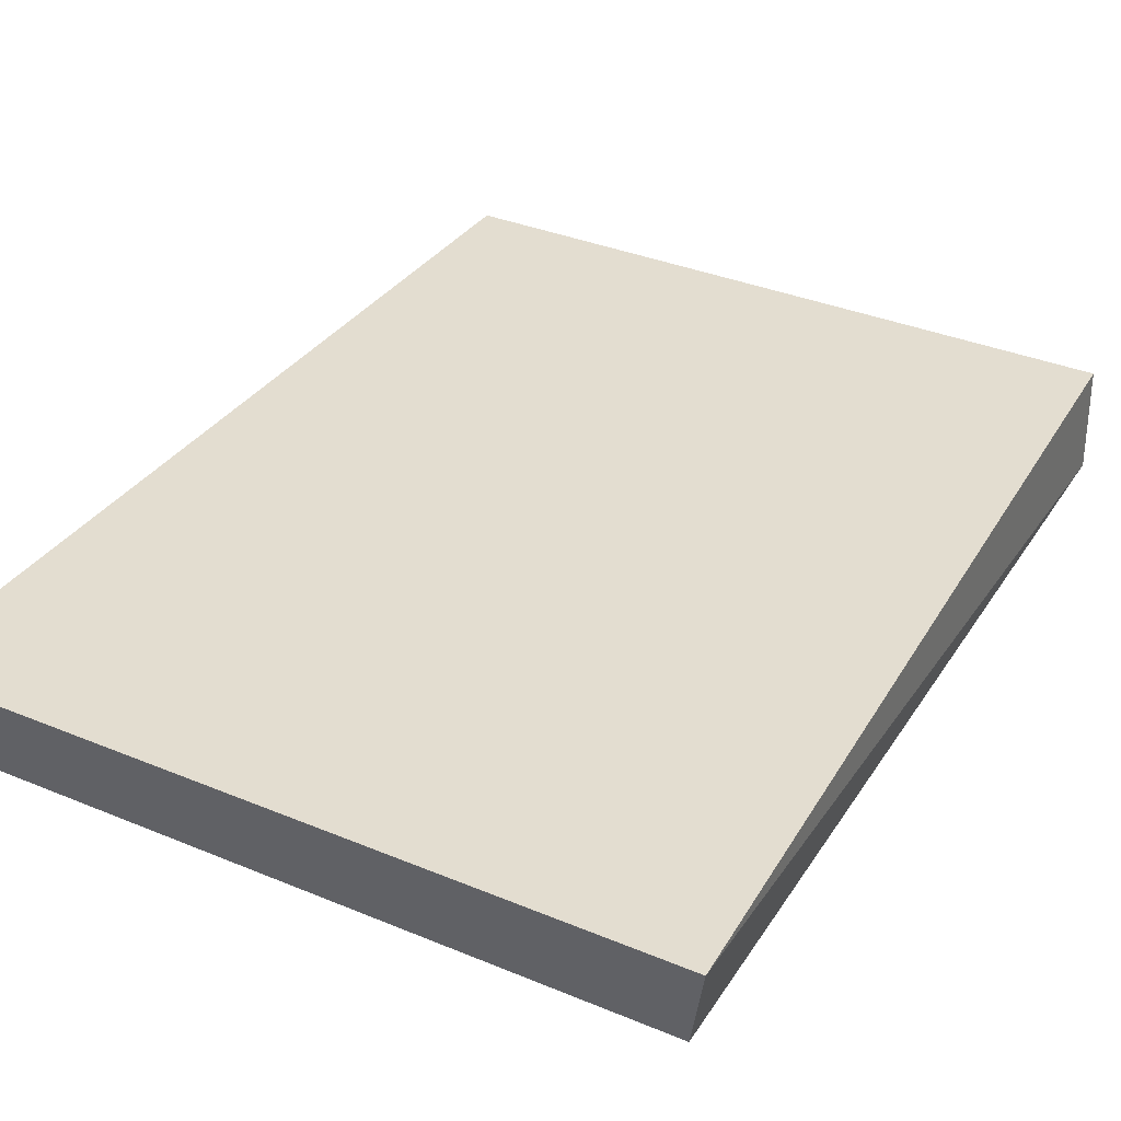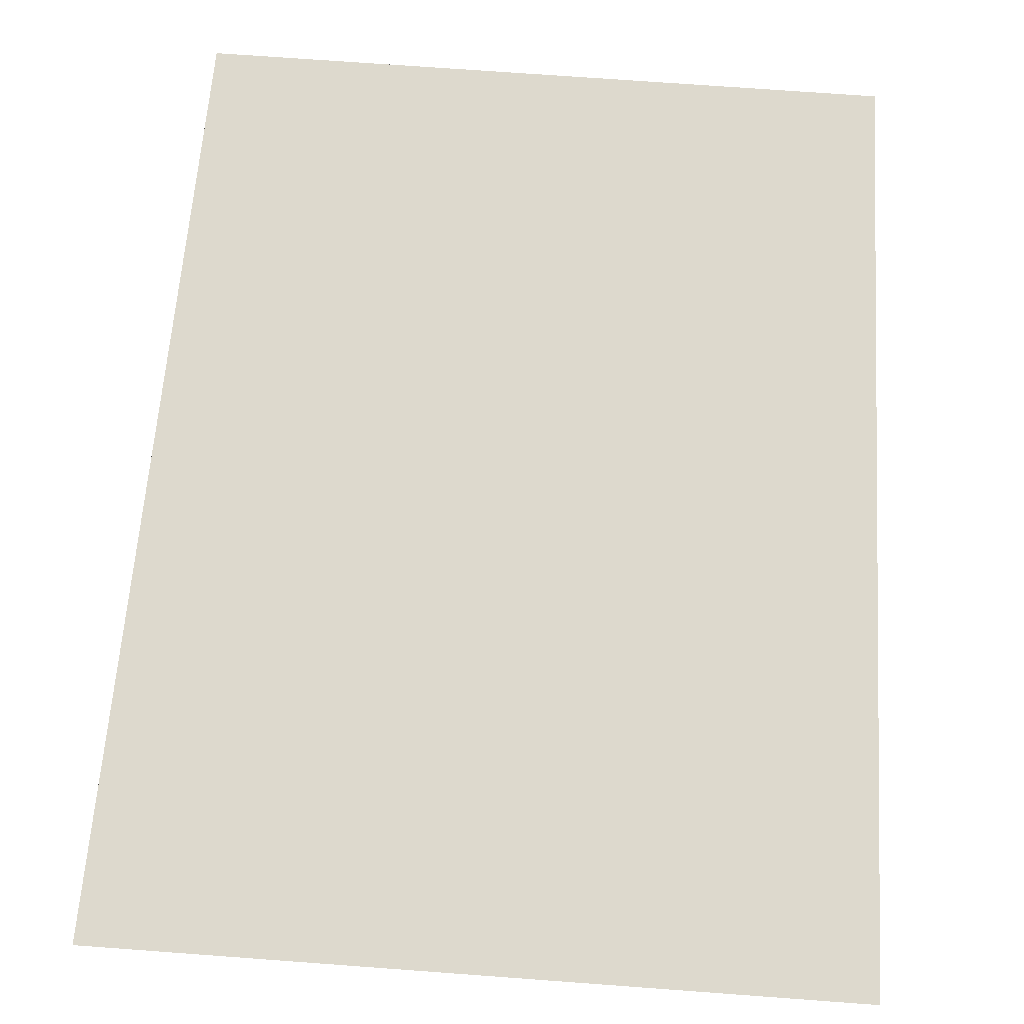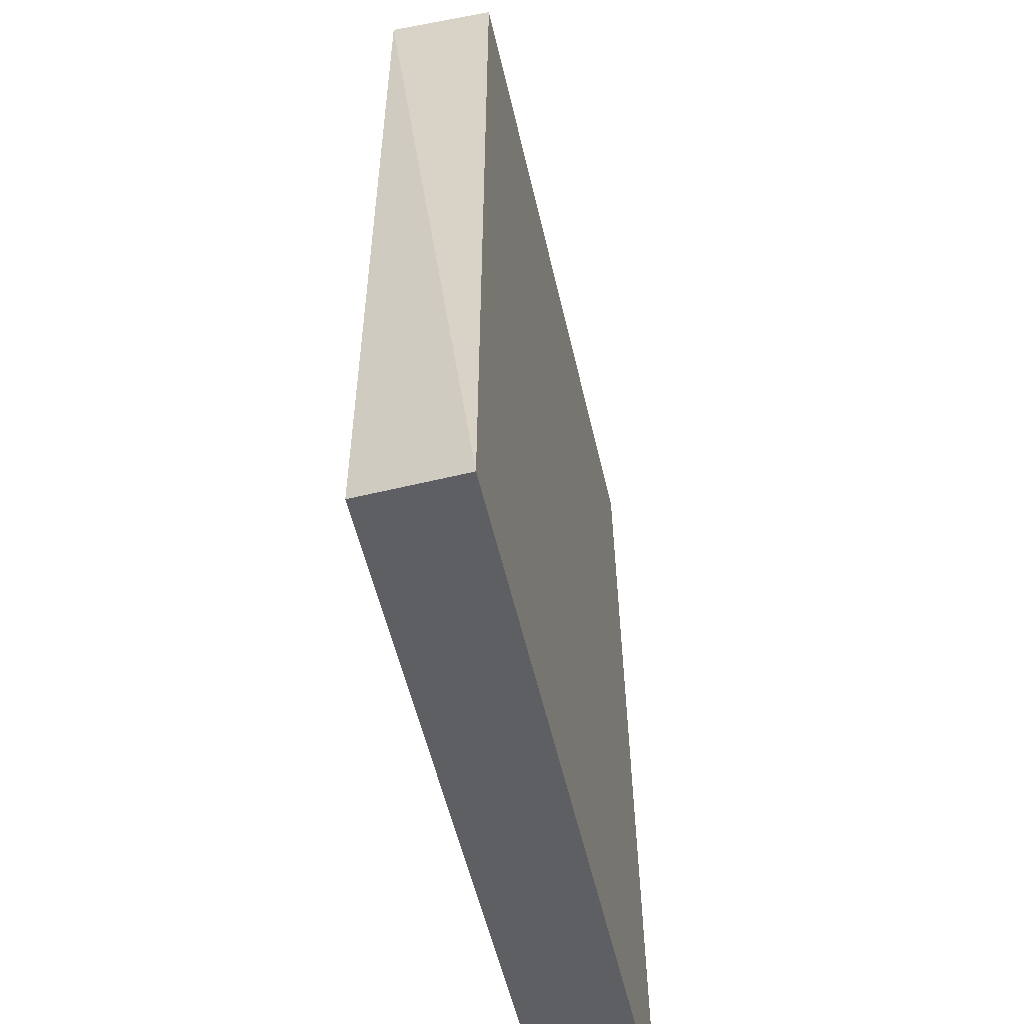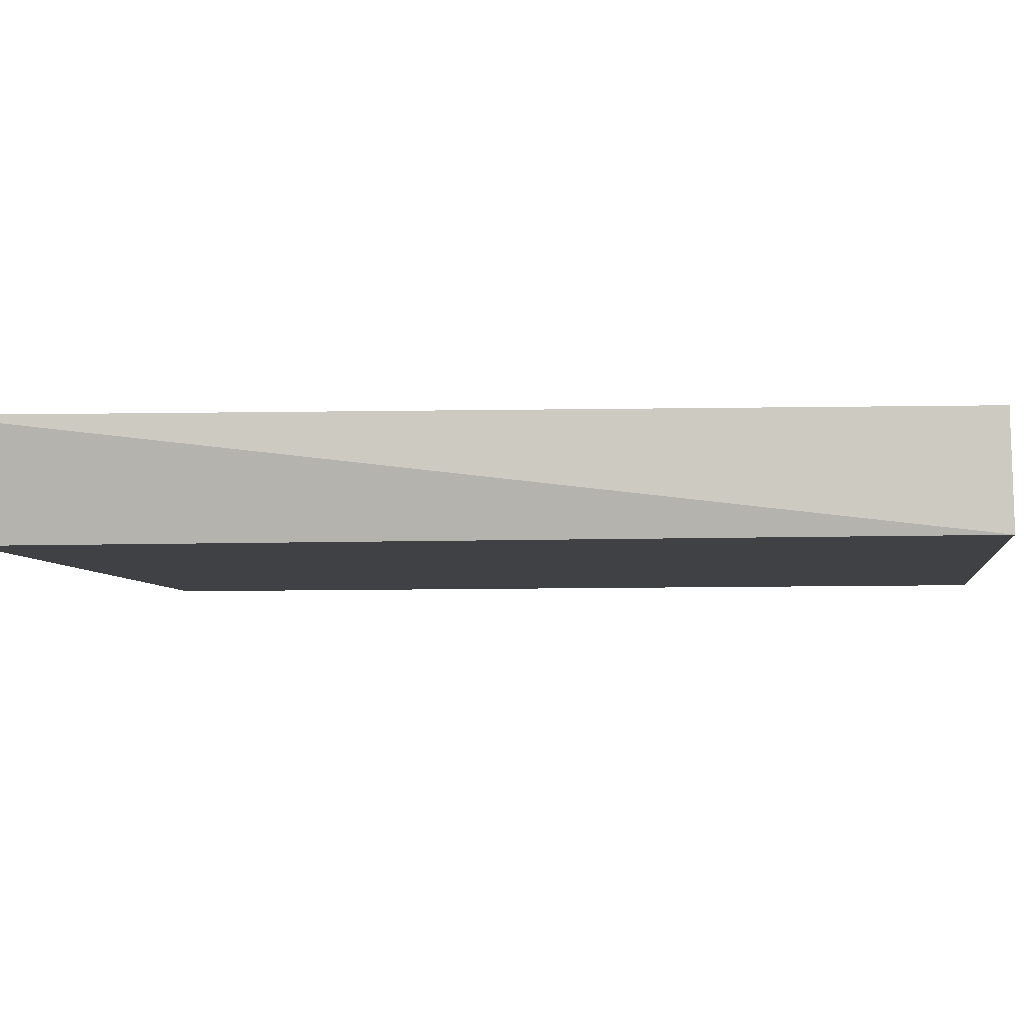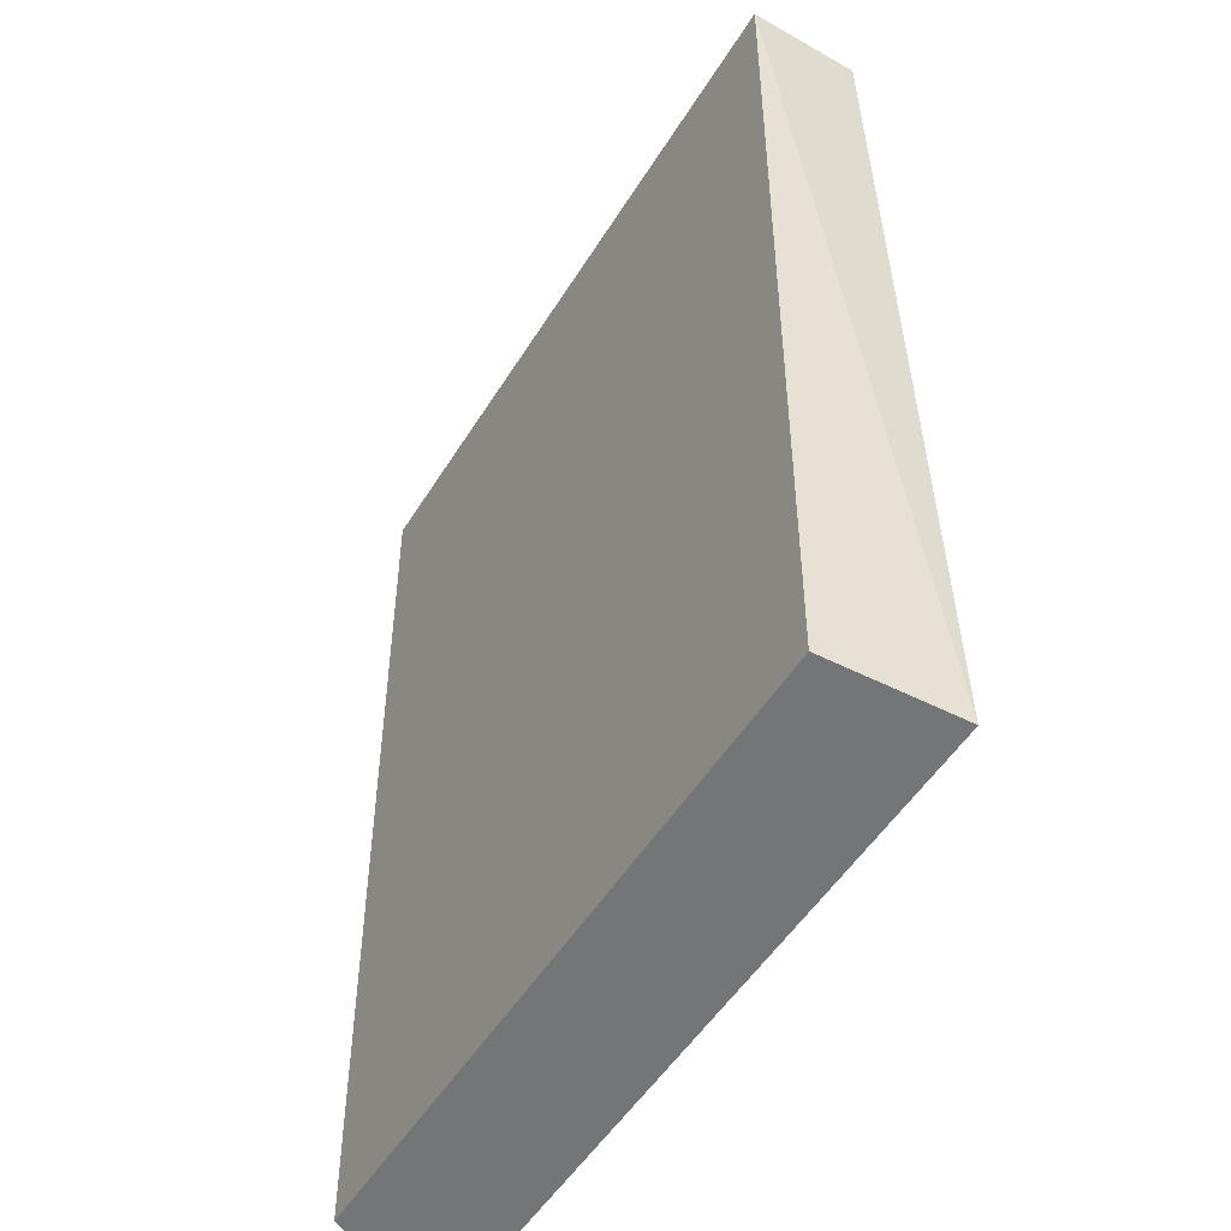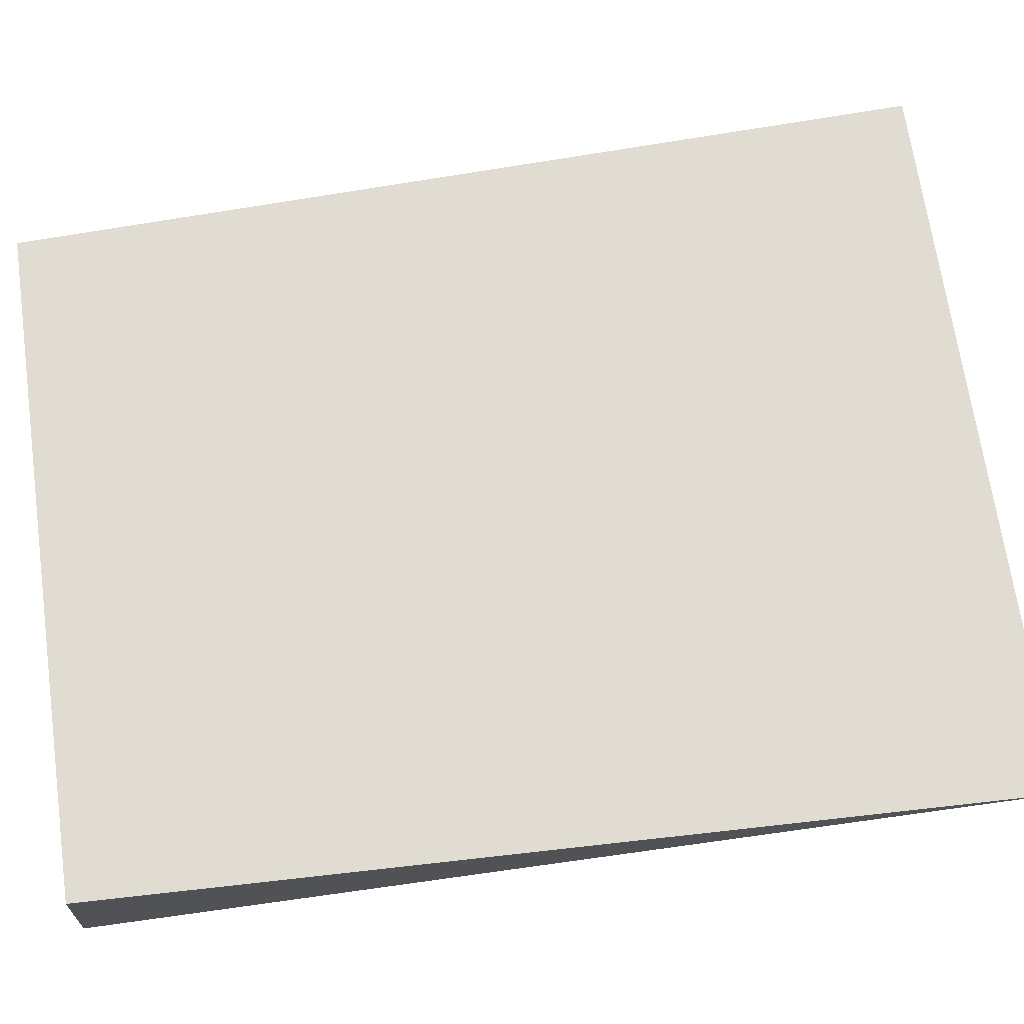
<metadata>
{"format":"obj","ext":"obj","renderer":"f3d","projection":"perspective","resolution":1024,"background":"white","views":[{"elev":35.7,"azim":-151.4,"up":"+Y"},{"elev":72.3,"azim":-175.8,"up":"+Y"},{"elev":-54.1,"azim":102.8,"up":"+Z"},{"elev":-5.3,"azim":-82.4,"up":"+Y"},{"elev":-50.4,"azim":59.5,"up":"+Z"},{"elev":69.1,"azim":81.9,"up":"+Y"}]}
</metadata>
<code>
v -0.5769 -0.2622 0.4931
v 0.06945 -0.2622 0.4931
v -0.6036 -0.258 -0.3803
v 0.07122 -0.3639 -0.3479
v 0.07122 -0.3639 0.4954
v 0.09617 -0.258 -0.3803
v -0.5786 -0.3639 -0.3479
v -0.5786 -0.3639 0.4954
f 6 5 4
f 1 2 6
f 2 1 5
f 6 2 5
f 1 6 3
f 6 7 3
f 7 5 8
f 5 1 8
f 3 7 8
f 1 3 8
f 7 6 4
f 5 7 4

</code>
